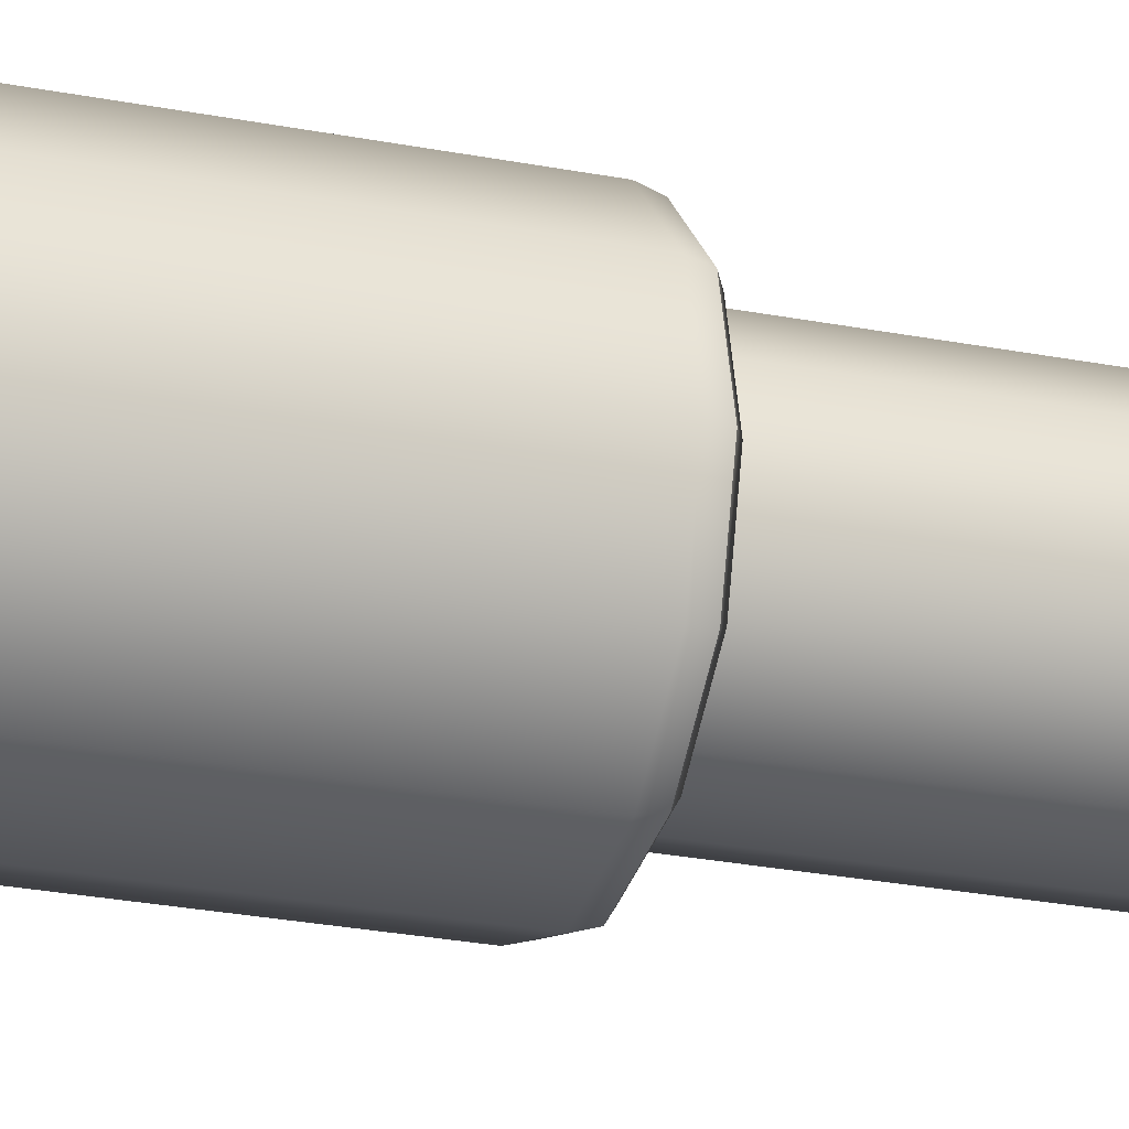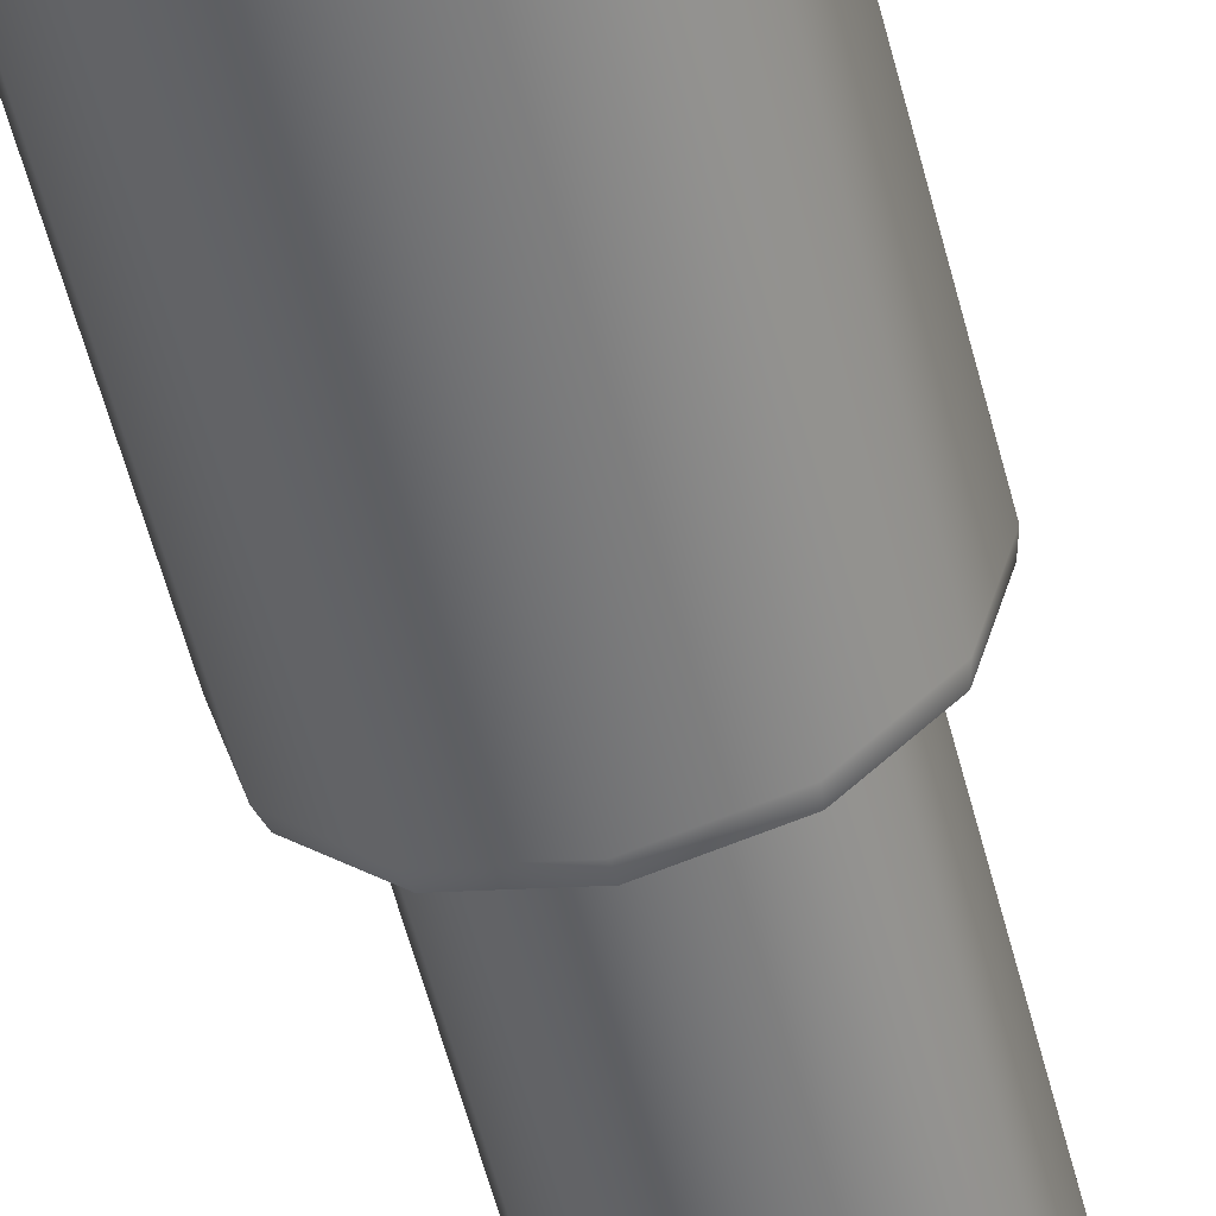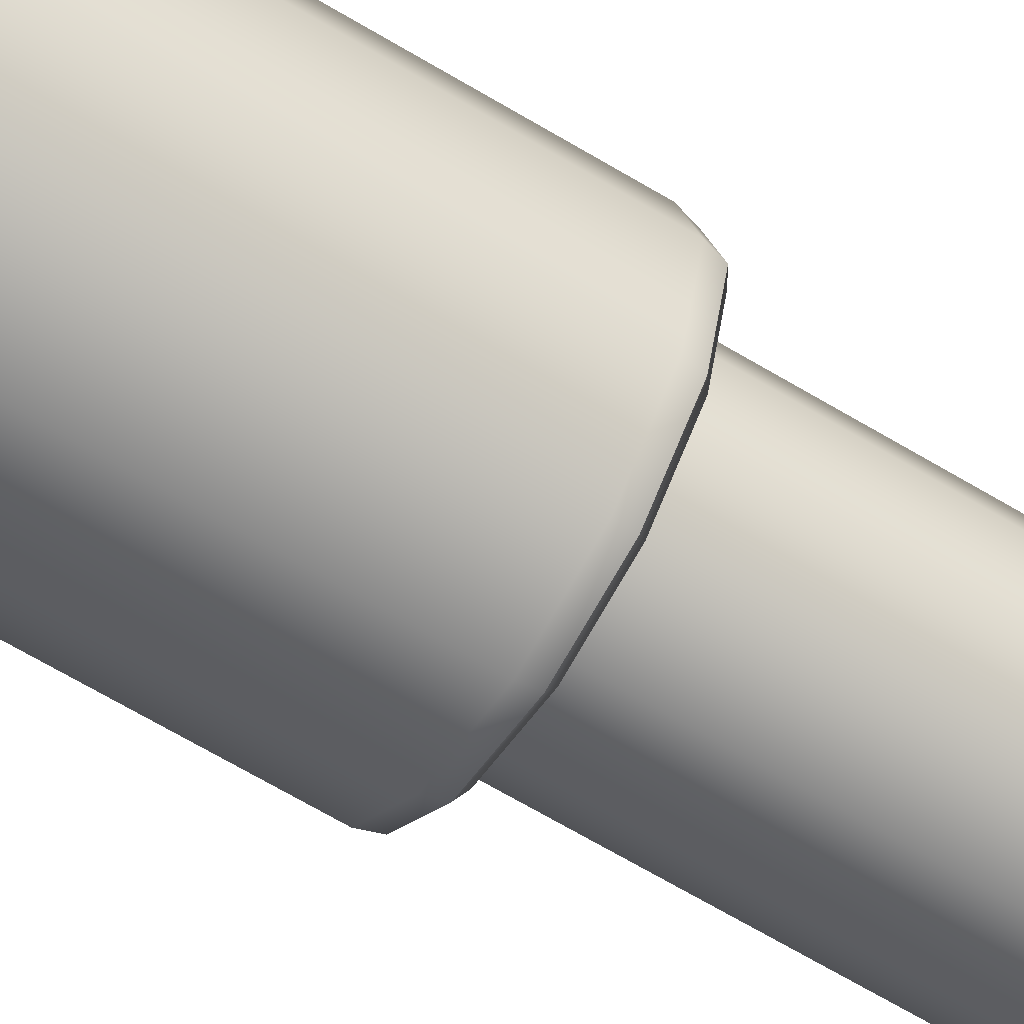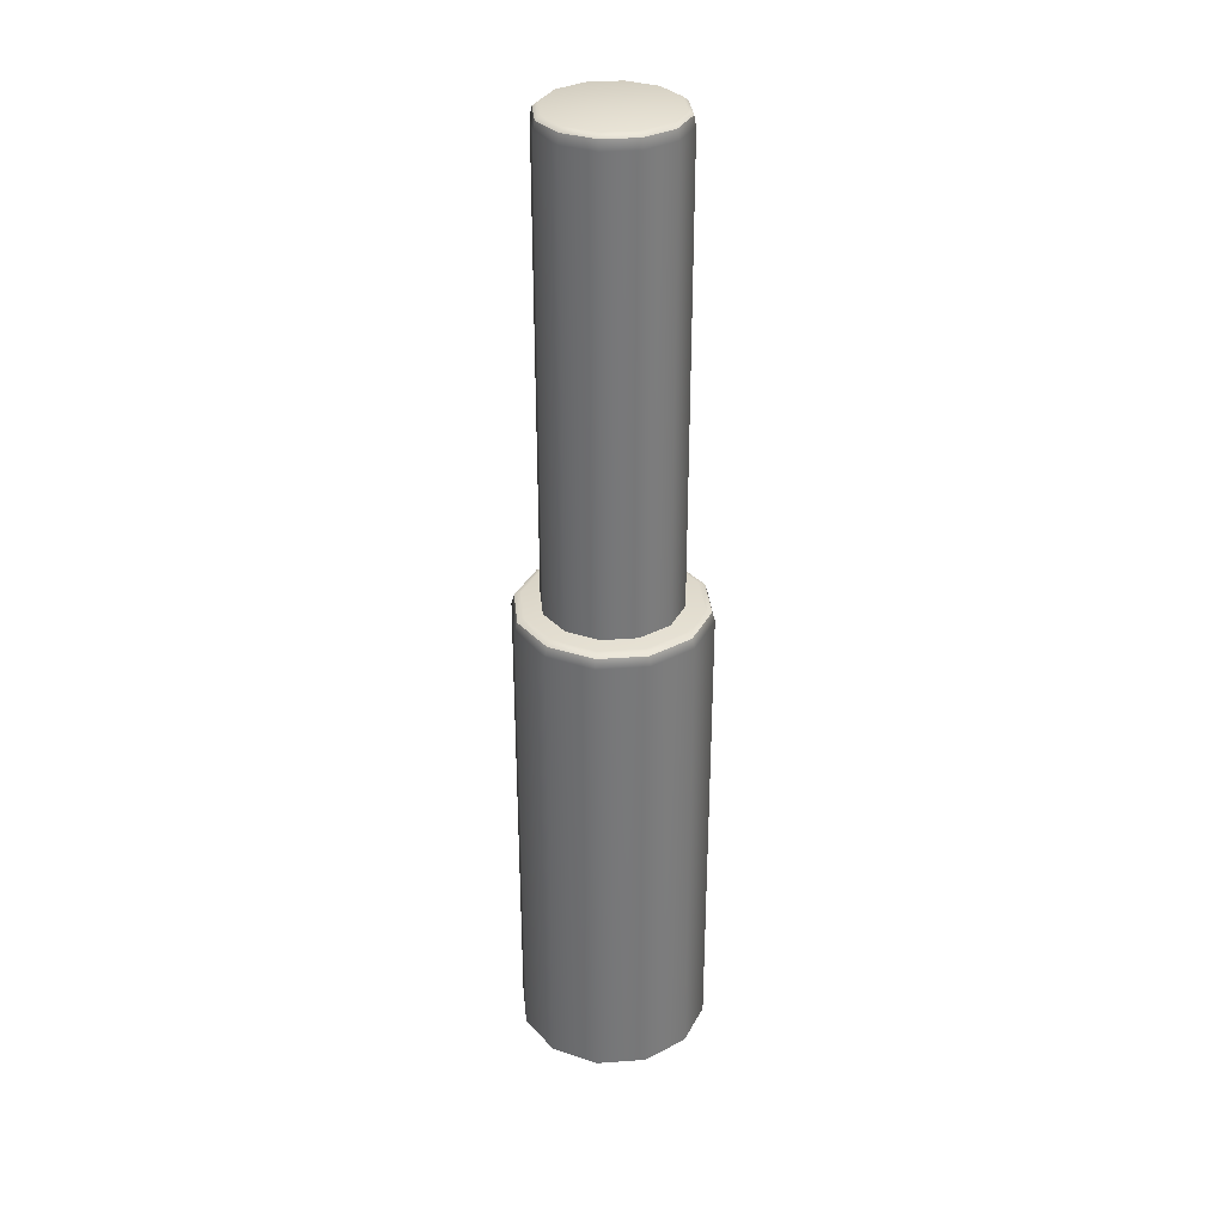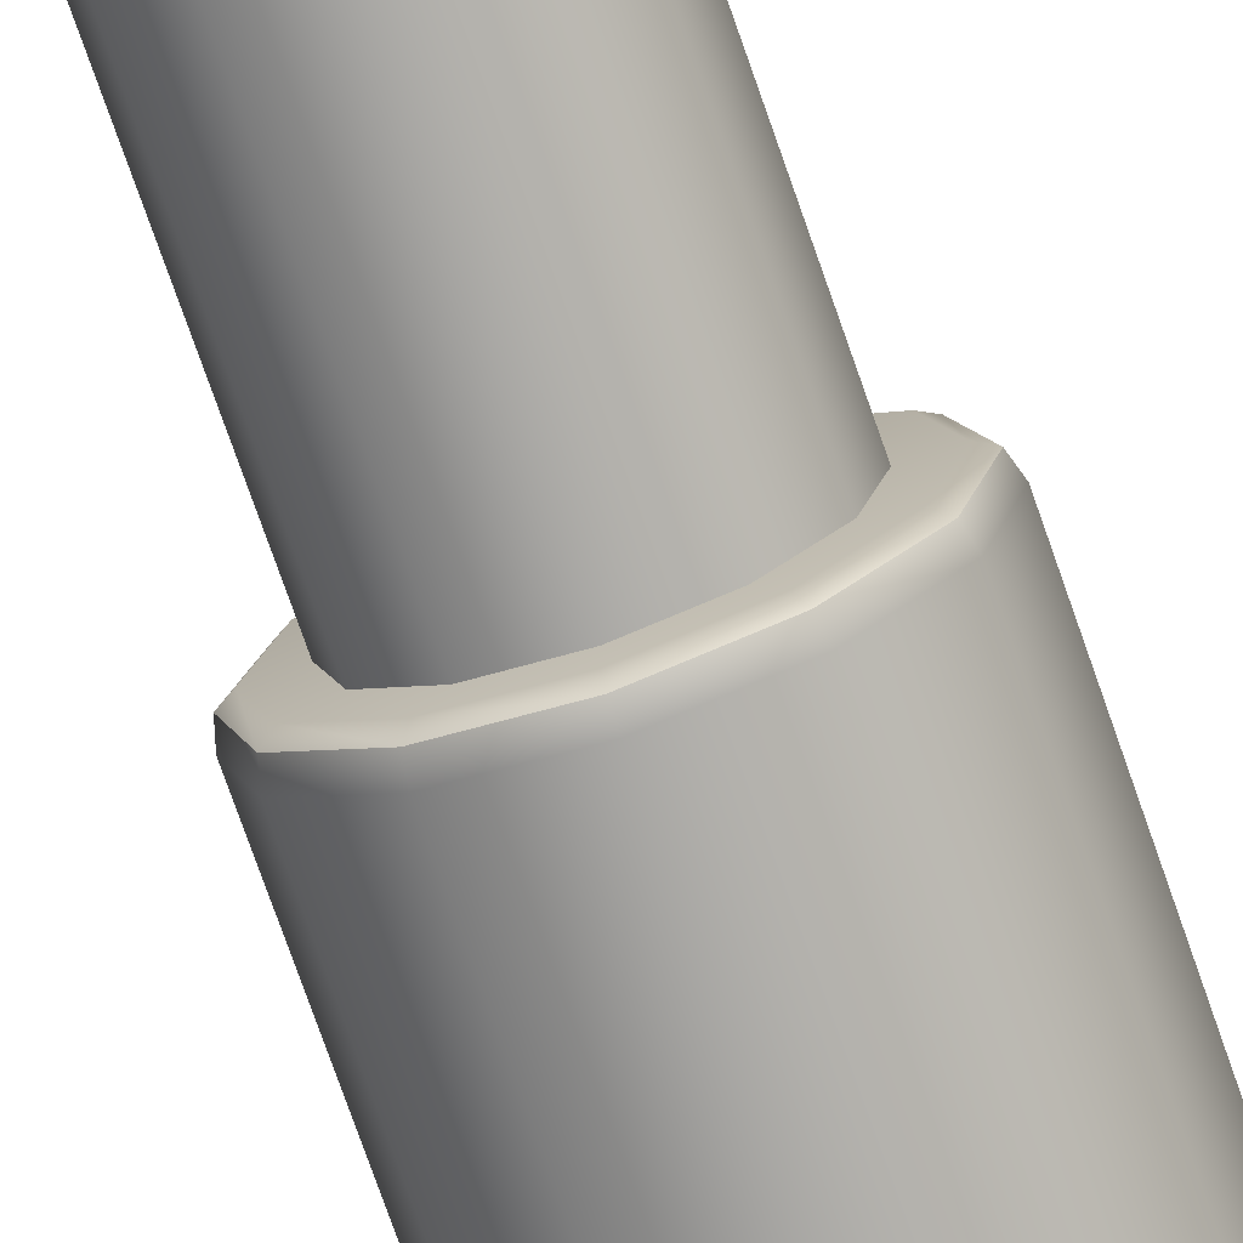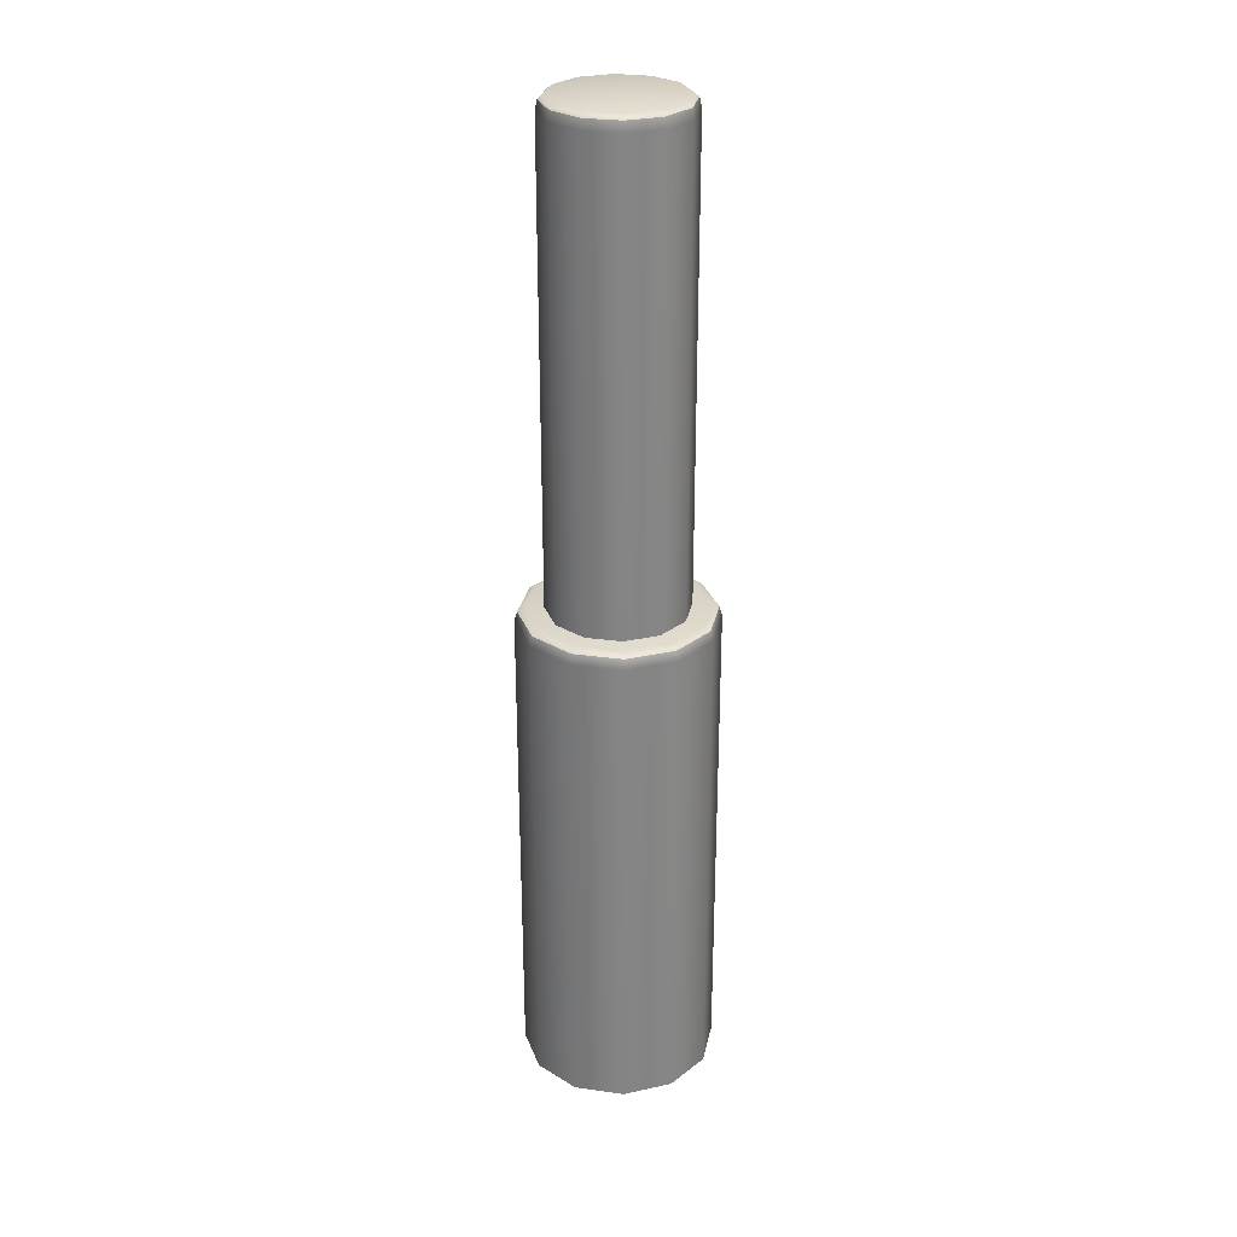
<metadata>
{"format":"obj","ext":"obj","renderer":"f3d","projection":"perspective","resolution":1024,"background":"white","views":[{"elev":-22.6,"azim":-109.6,"up":"+Y"},{"elev":-55.4,"azim":-165.9,"up":"+Y"},{"elev":-63.2,"azim":-121.7,"up":"+Y"},{"elev":33.0,"azim":9.3,"up":"+Z"},{"elev":-74.7,"azim":19.2,"up":"+Y"},{"elev":28.8,"azim":26.7,"up":"+Z"}]}
</metadata>
<code>
g PRP_PunchingObstacle_Pistons_MO
v -0.003176 -0.005501 1.357e-07
v 8.397e-08 -0.006352 0.03219
v 8.397e-08 -0.006352 5.936e-08
v -0.003176 -0.005501 0.03219
v -0.005501 -0.003176 9.751e-08
v -0.005501 -0.003176 0.03219
v -0.006352 2.222e-09 2.121e-08
v -0.006352 2.222e-09 0.03219
v -0.005501 0.003176 9.751e-08
v -0.005501 0.003176 0.03219
v -0.003176 0.005501 1.357e-07
v -0.003176 0.005501 0.03219
v 8.397e-08 0.006352 5.936e-08
v 8.397e-08 0.006352 0.03219
v 0.003176 0.005501 2.139e-09
v 0.003176 0.005501 0.03219
v 0.005501 0.003176 2.121e-08
v 0.005501 0.003176 0.03219
v 0.006352 2.222e-09 9.751e-08
v 0.006352 2.222e-09 0.03219
v 0.005501 -0.003176 2.121e-08
v 0.005501 -0.003176 0.03219
v 0.003176 -0.005501 2.139e-09
v 0.003176 -0.005501 0.03219
v 8.397e-08 -0.006352 5.936e-08
v 8.397e-08 -0.006352 0.03219
v 8.397e-08 0.006166 0.03283
v -0.003083 0.00534 0.03283
v 0.003083 0.00534 0.03283
v -0.005501 0.003176 0.03219
v 0.003176 0.005501 0.03219
v -0.00534 0.003083 0.03283
v 0.00534 0.003083 0.03283
v -0.006352 2.222e-09 0.03219
v 0.005501 0.003176 0.03219
v -0.006166 2.222e-09 0.03283
v 0.006166 2.222e-09 0.03283
v -0.005501 -0.003176 0.03219
v 0.006352 2.222e-09 0.03219
v -0.00534 -0.003083 0.03283
v 0.00534 -0.003083 0.03283
v -0.003176 -0.005501 0.03219
v 0.005501 -0.003176 0.03219
v -0.003083 -0.00534 0.03283
v 0.003083 -0.00534 0.03283
v 8.397e-08 -0.006352 0.03219
v 0.003176 -0.005501 0.03219
v 8.397e-08 -0.006166 0.03283
v -0.002259 -0.003912 0.03123
v 8.397e-08 -0.004517 0.06342
v 8.397e-08 -0.004517 0.03123
v -0.002259 -0.003912 0.06342
v -0.003912 -0.002259 0.03123
v -0.003912 -0.002259 0.06342
v -0.004517 2.222e-09 0.03123
v -0.004517 -2.546e-09 0.06342
v -0.003912 0.002259 0.03123
v -0.003912 0.002259 0.06342
v -0.002259 0.003912 0.03123
v -0.002259 0.003912 0.06342
v 8.397e-08 0.004517 0.03123
v 8.397e-08 0.004517 0.06342
v 0.002259 0.003912 0.03123
v 0.002258 0.003912 0.06342
v 0.003912 0.002259 0.03123
v 0.003912 0.002259 0.06342
v 0.004517 2.222e-09 0.03123
v 0.004517 -2.546e-09 0.06342
v 0.003912 -0.002259 0.03123
v 0.003912 -0.002259 0.06342
v 0.002259 -0.003912 0.03123
v 0.002258 -0.003912 0.06342
v 8.397e-08 -0.004517 0.03123
v 8.397e-08 -0.004517 0.06342
v 8.397e-08 0.004385 0.06406
v -0.002192 0.003797 0.06405
v 0.002192 0.003797 0.06406
v -0.003912 0.002259 0.06342
v 0.002258 0.003912 0.06342
v -0.003798 0.002192 0.06406
v 0.003798 0.002192 0.06406
v -0.004517 -2.546e-09 0.06342
v 0.003912 0.002259 0.06342
v -0.004385 2.222e-09 0.06406
v 0.004385 2.222e-09 0.06406
v -0.003912 -0.002259 0.06342
v 0.004517 -2.546e-09 0.06342
v -0.003798 -0.002192 0.06406
v 0.003797 -0.002192 0.06406
v -0.002259 -0.003912 0.06342
v 0.003912 -0.002259 0.06342
v -0.002192 -0.003797 0.06405
v 0.002192 -0.003797 0.06406
v 8.397e-08 -0.004517 0.06342
v 0.002258 -0.003912 0.06342
v 8.397e-08 -0.004385 0.06406
v -0.002192 0.003797 0.06405
v 8.397e-08 0.004385 0.06406
v 8.397e-08 0.004065 0.06432
v -0.002033 0.003521 0.06432
v -0.003798 0.002192 0.06406
v 0.002033 0.003521 0.06432
v 0.002192 0.003797 0.06406
v 8.397e-08 2.222e-09 0.06432
v -0.003521 0.002033 0.06432
v 0.003521 0.002033 0.06432
v -0.004065 2.222e-09 0.06432
v -0.004385 2.222e-09 0.06406
v 0.003798 0.002192 0.06406
v -0.003798 -0.002192 0.06406
v 0.004066 2.222e-09 0.06432
v 0.004385 2.222e-09 0.06406
v -0.003521 -0.002033 0.06432
v -0.002192 -0.003797 0.06405
v 0.003521 -0.002033 0.06432
v 0.003797 -0.002192 0.06406
v -0.002033 -0.003521 0.06432
v 8.397e-08 -0.004385 0.06406
v 0.002033 -0.003521 0.06432
v 0.002192 -0.003797 0.06406
v 8.397e-08 -0.004065 0.06432
v -0.003083 0.00534 0.03283
v 8.397e-08 0.006166 0.03283
v 8.397e-08 0.005717 0.03309
v -0.002858 0.004951 0.03309
v -0.00534 0.003083 0.03283
v 0.002859 0.004951 0.03309
v 0.003083 0.00534 0.03283
v 8.397e-08 2.222e-09 0.03309
v -0.004951 0.002859 0.03309
v 0.004951 0.002859 0.03309
v -0.005717 2.222e-09 0.03309
v -0.006166 2.222e-09 0.03283
v 0.00534 0.003083 0.03283
v -0.00534 -0.003083 0.03283
v 0.005717 2.222e-09 0.03309
v 0.006166 2.222e-09 0.03283
v -0.004951 -0.002859 0.03309
v -0.003083 -0.00534 0.03283
v 0.004951 -0.002859 0.03309
v 0.00534 -0.003083 0.03283
v -0.002858 -0.004951 0.03309
v 8.397e-08 -0.006166 0.03283
v 0.002859 -0.004951 0.03309
v 0.003083 -0.00534 0.03283
v 8.397e-08 -0.005717 0.03309
g PRP_PunchingObstacle_Pistons_MO_0
f 3 2 1
f 2 4 1
f 1 4 5
f 4 6 5
f 5 6 7
f 6 8 7
f 7 8 9
f 8 10 9
f 9 10 11
f 10 12 11
f 11 12 13
f 12 14 13
f 13 14 15
f 14 16 15
f 15 16 17
f 16 18 17
f 17 18 19
f 18 20 19
f 19 20 21
f 20 22 21
f 21 22 23
f 22 24 23
f 23 24 25
f 24 26 25
f 27 14 12
f 28 27 12
f 14 27 29
f 12 30 28
f 31 14 29
f 30 32 28
f 31 29 33
f 30 34 32
f 35 31 33
f 34 36 32
f 35 33 37
f 34 38 36
f 39 35 37
f 38 40 36
f 39 37 41
f 38 42 40
f 43 39 41
f 42 44 40
f 43 41 45
f 42 46 44
f 47 43 45
f 46 48 44
f 47 45 48
f 46 47 48
f 51 50 49
f 50 52 49
f 49 52 53
f 52 54 53
f 53 54 55
f 54 56 55
f 55 56 57
f 56 58 57
f 57 58 59
f 58 60 59
f 59 60 61
f 60 62 61
f 61 62 63
f 62 64 63
f 63 64 65
f 64 66 65
f 65 66 67
f 66 68 67
f 67 68 69
f 68 70 69
f 69 70 71
f 70 72 71
f 71 72 73
f 72 74 73
f 75 62 60
f 76 75 60
f 62 75 77
f 60 78 76
f 79 62 77
f 78 80 76
f 79 77 81
f 78 82 80
f 83 79 81
f 82 84 80
f 83 81 85
f 82 86 84
f 87 83 85
f 86 88 84
f 87 85 89
f 86 90 88
f 91 87 89
f 90 92 88
f 91 89 93
f 90 94 92
f 95 91 93
f 94 96 92
f 95 93 96
f 94 95 96
f 99 98 97
f 100 99 97
f 97 101 100
f 98 99 102
f 103 98 102
f 100 104 99
f 99 104 102
f 101 105 100
f 105 104 100
f 102 104 106
f 103 102 106
f 107 104 105
f 101 108 105
f 108 107 105
f 109 103 106
f 108 110 107
f 109 106 111
f 106 104 111
f 112 109 111
f 110 113 107
f 113 104 107
f 110 114 113
f 112 111 115
f 111 104 115
f 116 112 115
f 114 117 113
f 117 104 113
f 114 118 117
f 116 115 119
f 115 104 119
f 120 116 119
f 121 104 117
f 118 121 117
f 119 104 121
f 120 119 121
f 118 120 121
f 124 123 122
f 125 124 122
f 122 126 125
f 123 124 127
f 128 123 127
f 125 129 124
f 124 129 127
f 126 130 125
f 130 129 125
f 127 129 131
f 128 127 131
f 132 129 130
f 126 133 130
f 133 132 130
f 134 128 131
f 133 135 132
f 134 131 136
f 131 129 136
f 137 134 136
f 135 138 132
f 138 129 132
f 135 139 138
f 137 136 140
f 136 129 140
f 141 137 140
f 139 142 138
f 142 129 138
f 139 143 142
f 141 140 144
f 140 129 144
f 145 141 144
f 146 129 142
f 143 146 142
f 144 129 146
f 145 144 146
f 143 145 146

</code>
